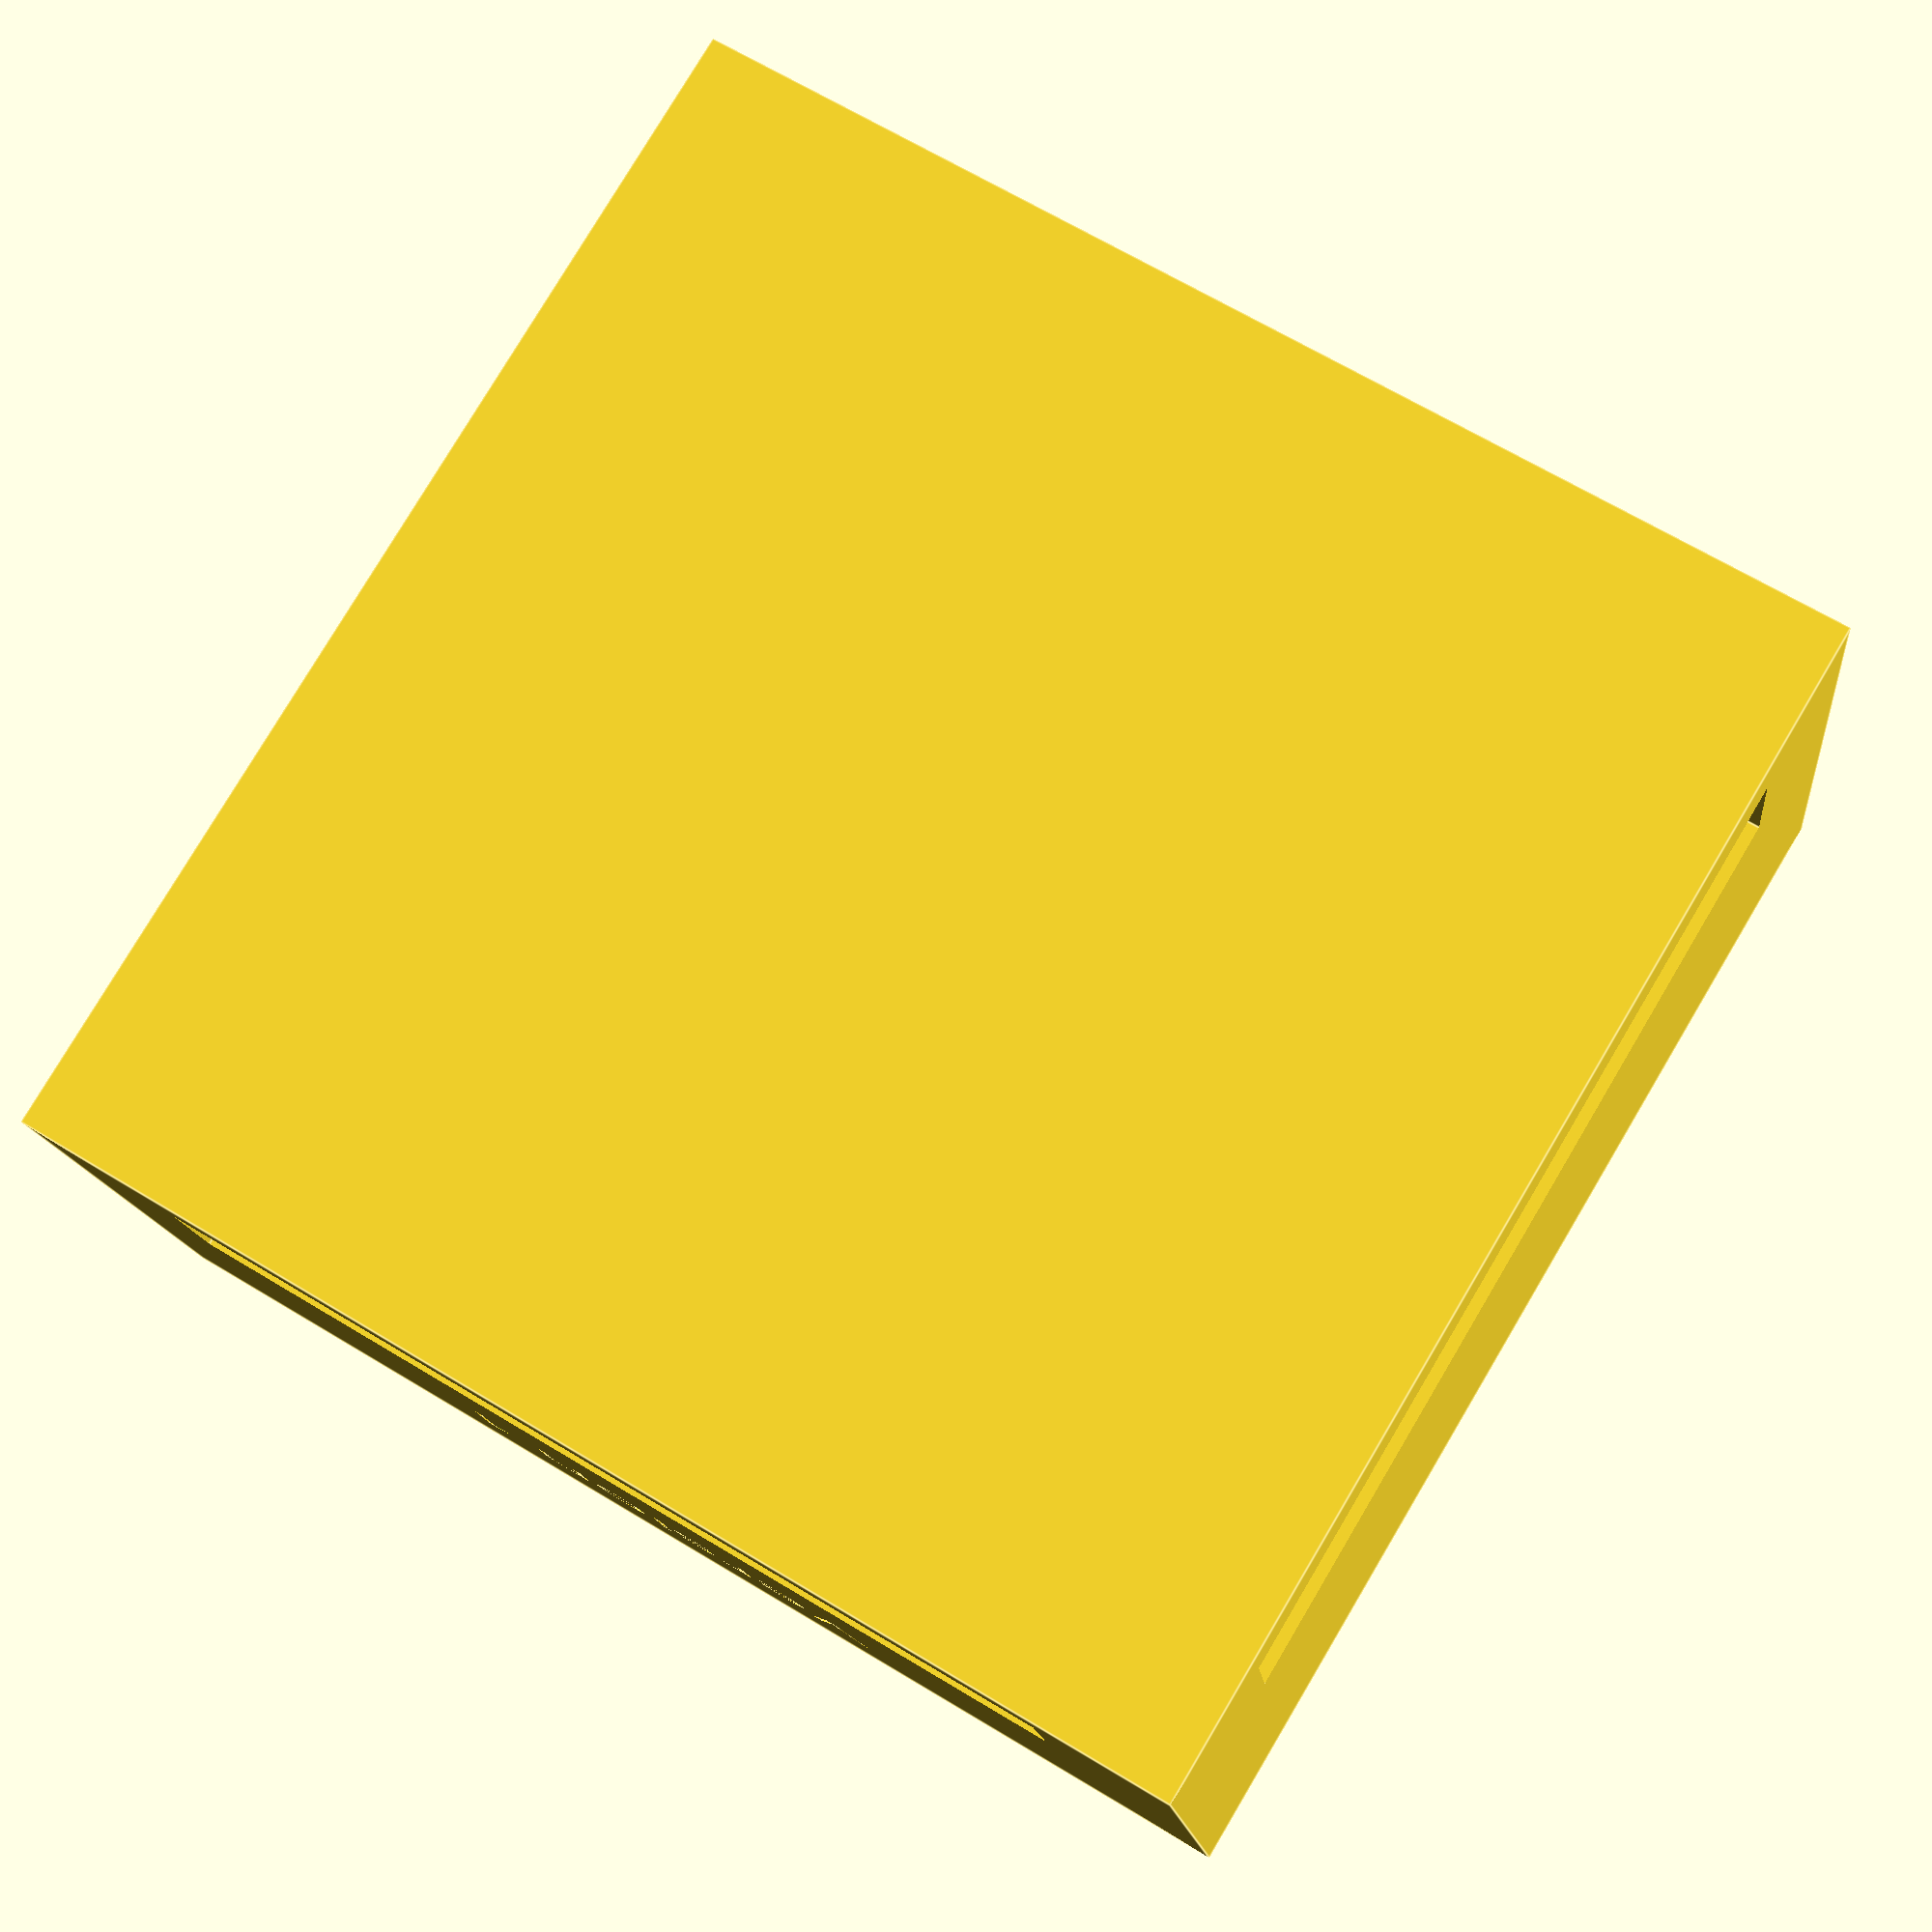
<openscad>
difference()
{
  cube([46,46,25],center=true);
  translate([0,0,-9]) cylinder(d=42,h=25);
  translate([0,0,-7]) cube([60,35,5],center=true);
  translate([0,0,-7]) cube([35,60,5],center=true);
  rotate([0,0,28]) translate([0,0,15]) cube([6,44,25],center=true);
  translate([0,-22,5]) rotate([90,0,0]) linear_extrude(height=2, convexity=2) text("Version 1",3, font="Tahoma", halign="center", valign="center");

}
</openscad>
<views>
elev=14.3 azim=329.1 roll=185.7 proj=p view=edges
</views>
